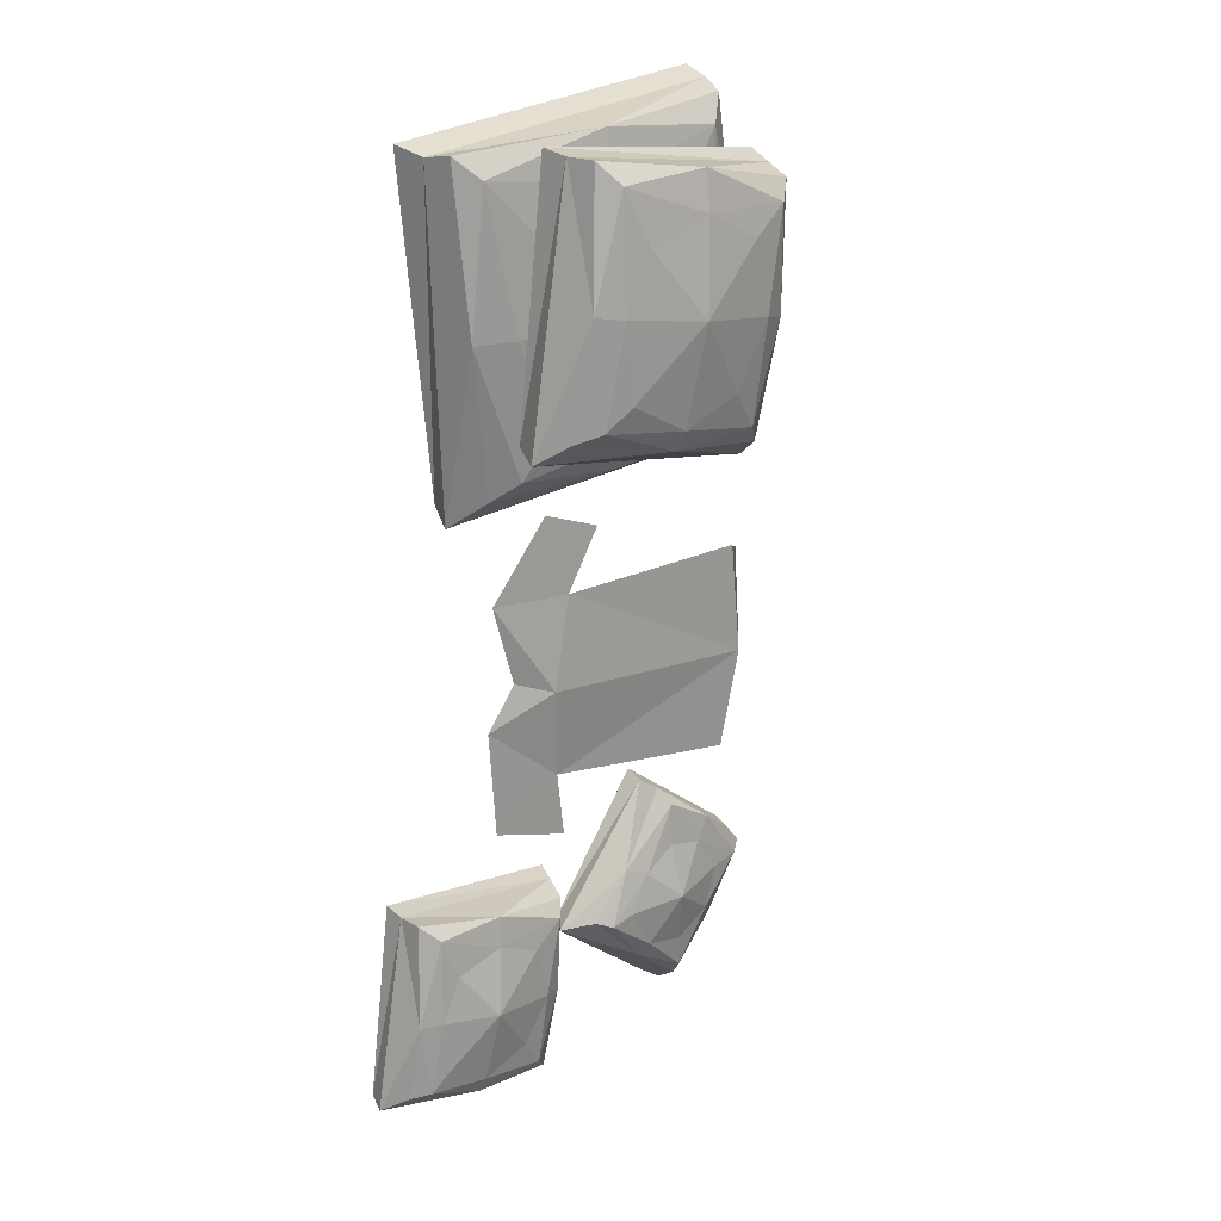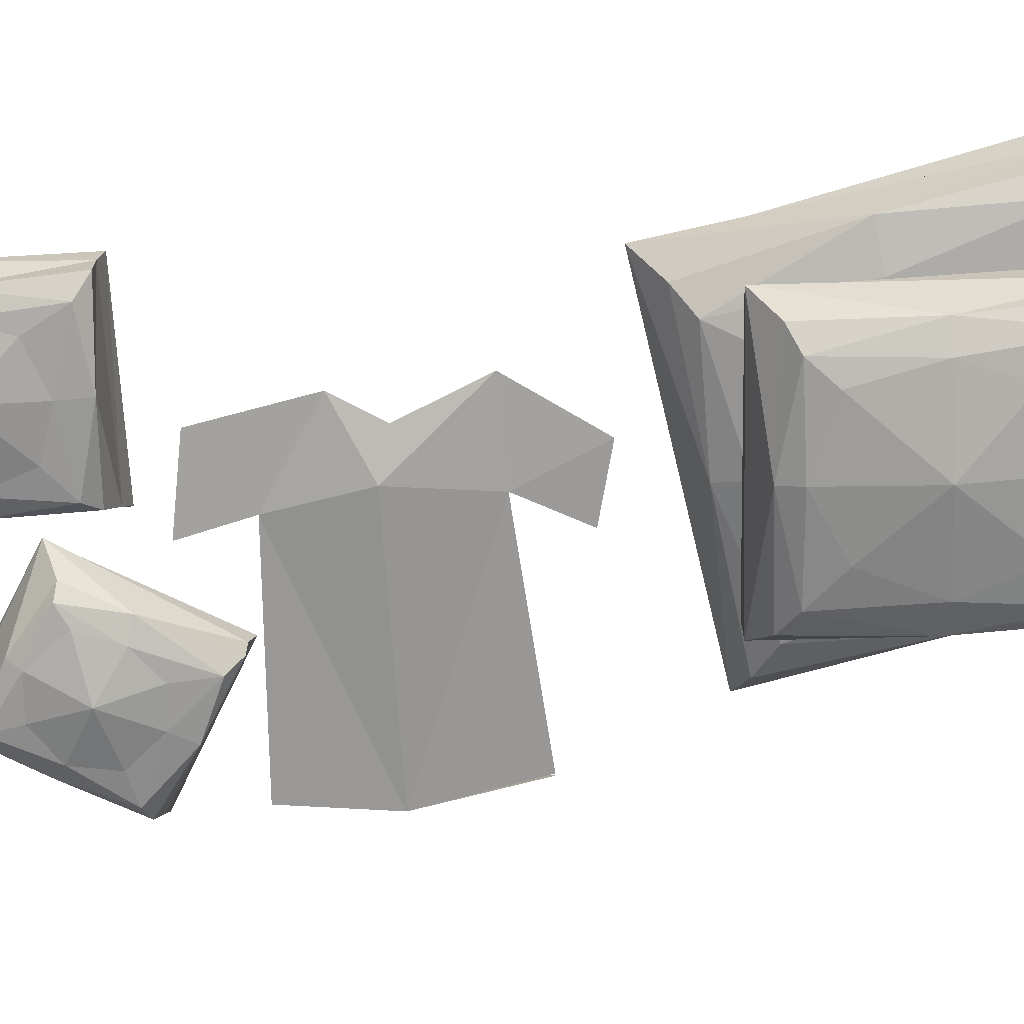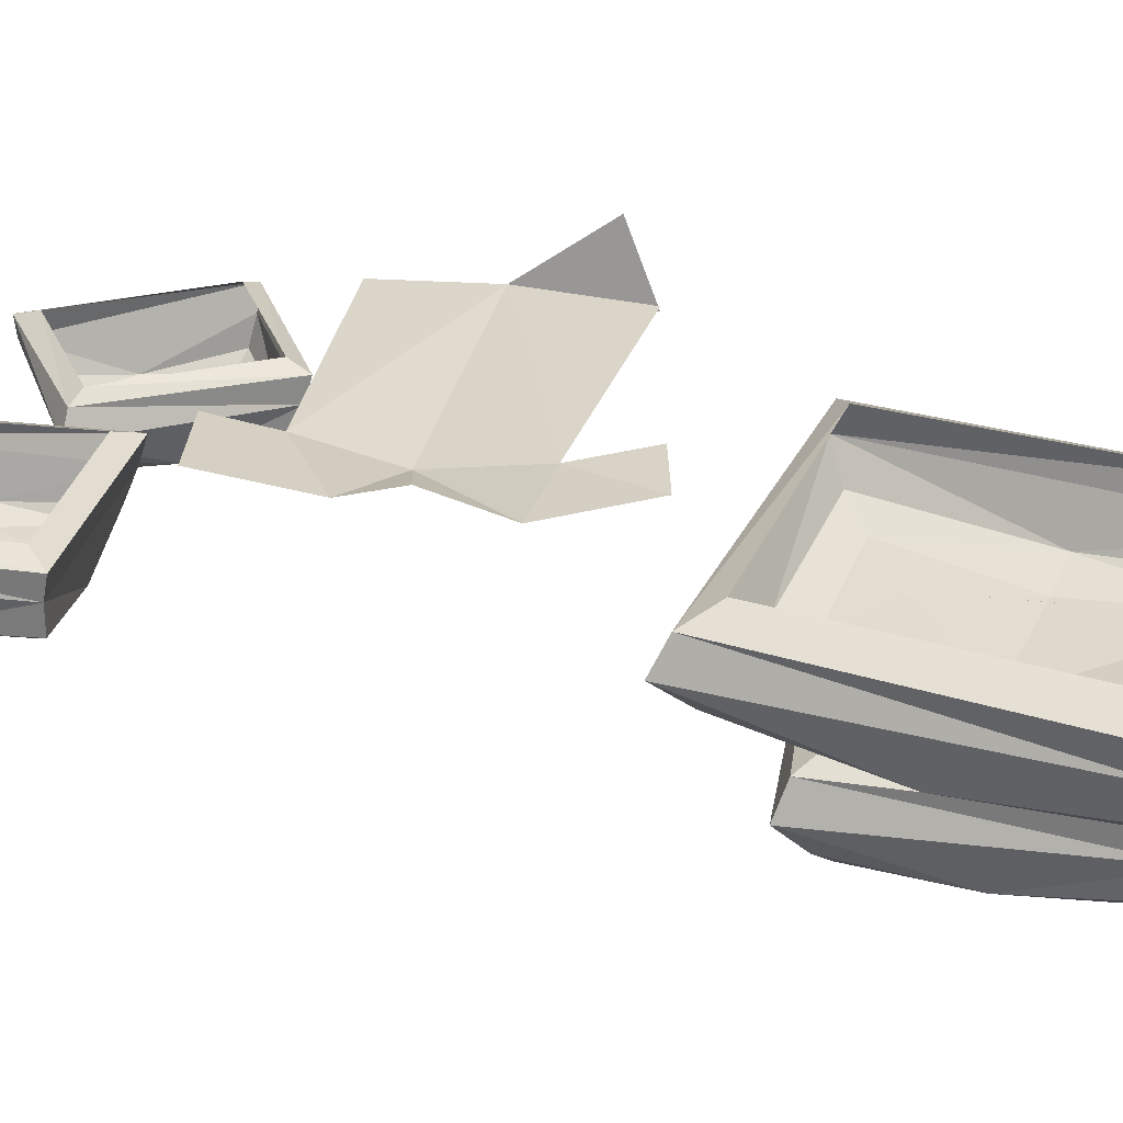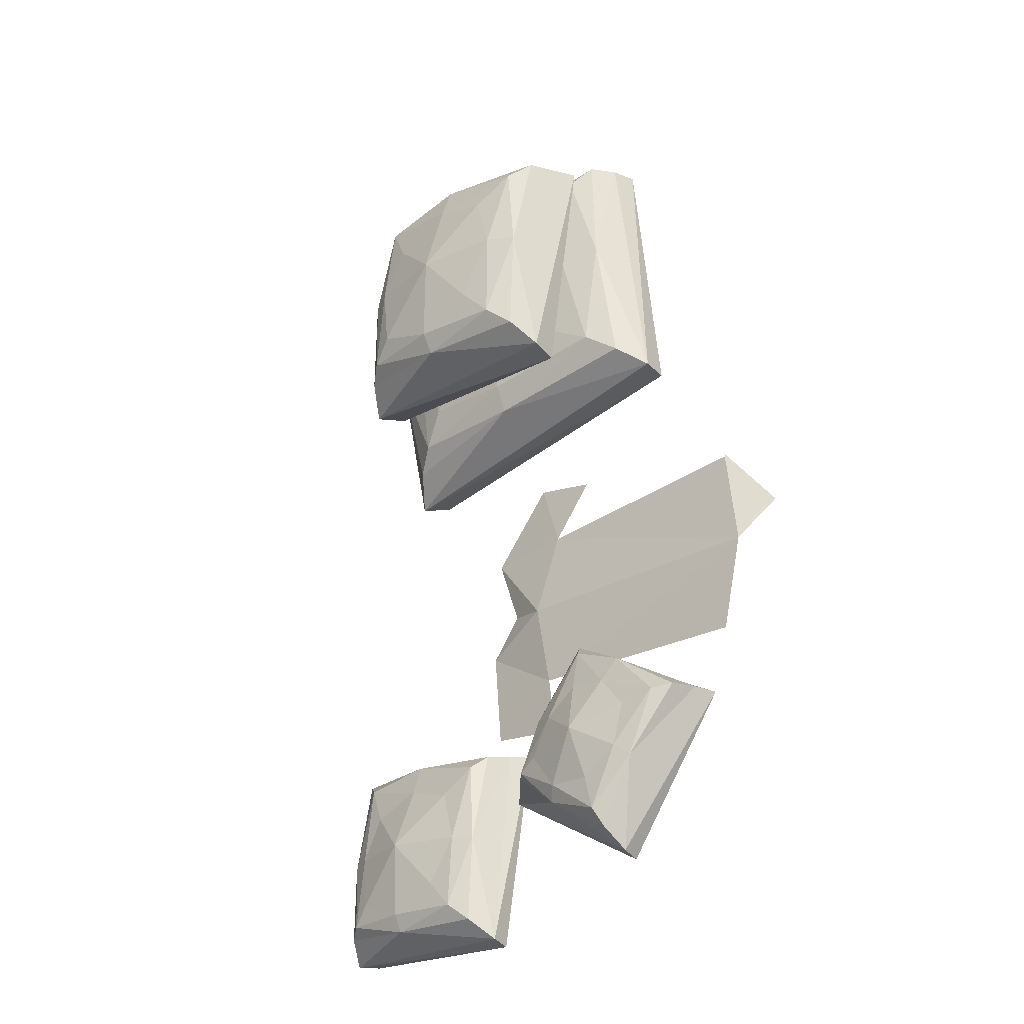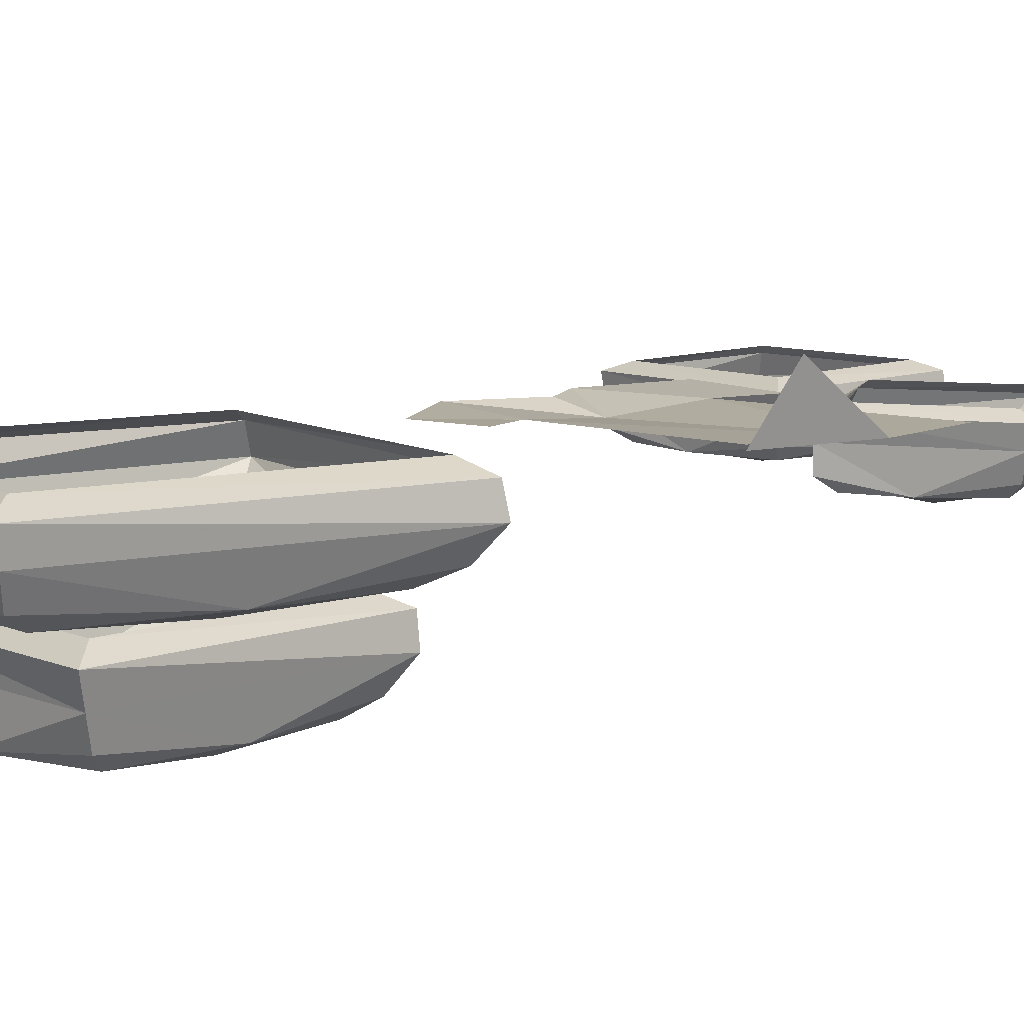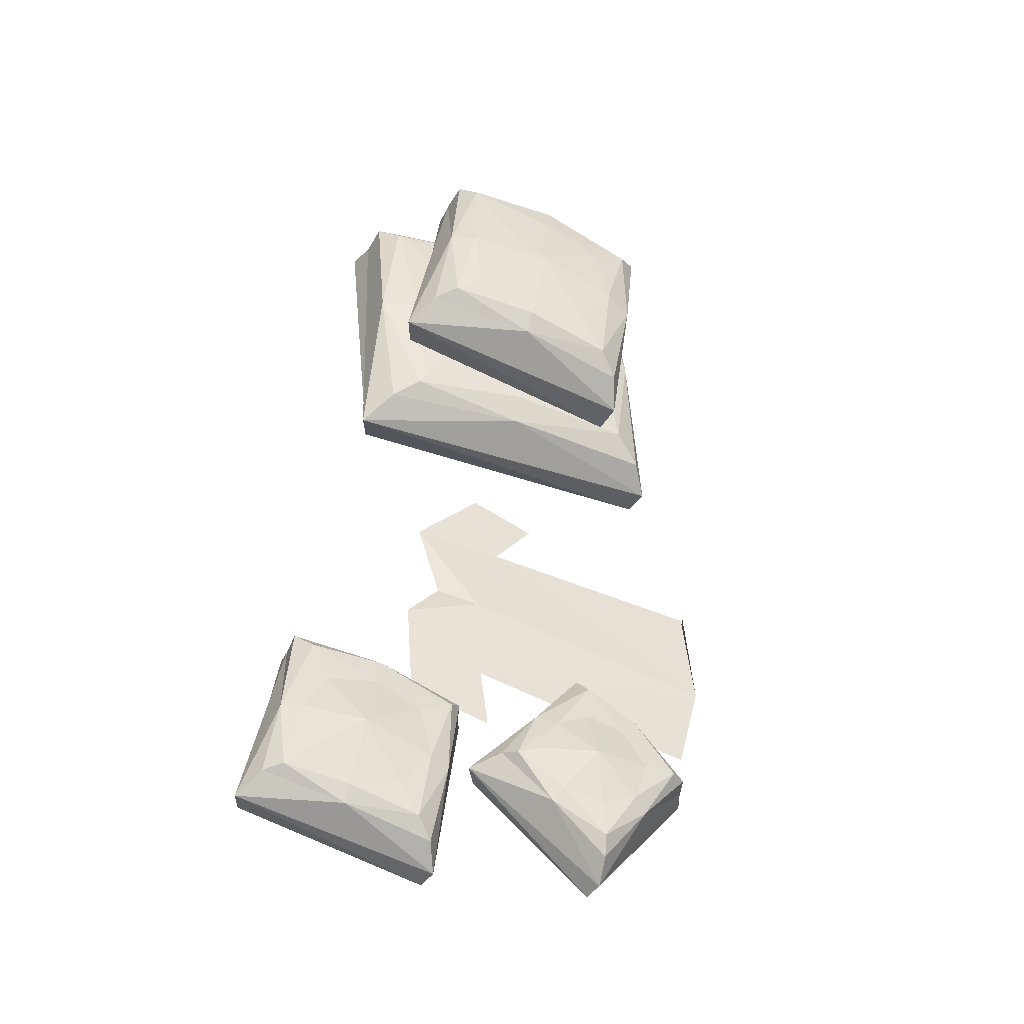
<metadata>
{"format":"obj","ext":"obj","renderer":"f3d","projection":"perspective","resolution":1024,"background":"white","views":[{"elev":20.9,"azim":-43.4,"up":"+Z"},{"elev":-69.6,"azim":-79.2,"up":"+Y"},{"elev":28.9,"azim":-70.5,"up":"+Y"},{"elev":-38.8,"azim":43.3,"up":"+Z"},{"elev":9.3,"azim":54.4,"up":"+Y"},{"elev":-47.0,"azim":-22.2,"up":"+Z"}]}
</metadata>
<code>
o object/clothes
v -39 -94 99
v -34 -98 94
v -1 -98 101
v -40 -87 98
v -37 -97 61
v -27 -100 61
v -21 -100 81
v -1 -100 90
v 31 -98 98
v 36 -94 104
v 39 -87 106
v -42 -80 100
v -34 -80 23
v -37 -87 20
v -31 -94 26
v -25 -98 30
v -19 -100 39
v 1 -103 63
v 21 -100 86
v 29 -100 65
v 39 -97 66
v 47 -87 24
v 40 -80 108
v -33 -77 94
v -27 -77 29
v 39 -77 29
v 46 -80 25
v 4 -97 27
v 4 -100 34
v 22 -100 44
v 42 -94 28
v 35 -98 34
v 34 -77 102
v -22 -117 99
v -18 -121 94
v 5 -121 95
v -23 -110 99
v -25 -120 69
v -19 -123 68
v -12 -123 81
v 4 -123 86
v 28 -121 85
v 33 -117 89
v 35 -110 91
v -23 -103 100
v -30 -103 40
v -33 -110 38
v -28 -117 43
v -23 -121 45
v -17 -123 50
v 1 -126 65
v 18 -123 79
v 22 -123 62
v 29 -120 60
v 28 -110 28
v 37 -103 93
v -18 -100 94
v -25 -100 44
v 22 -100 34
v 27 -103 28
v -2 -120 37
v -2 -123 42
v 13 -123 47
v 25 -117 33
v 20 -121 38
v 31 -100 88
v -50 -90 -68
v -46 -93 -72
v -29 -93 -72
v -50 -84 -68
v -52 -92 -92
v -47 -94 -92
v -42 -94 -82
v -30 -94 -79
v -11 -93 -79
v -8 -90 -76
v -6 -84 -74
v -50 -79 -67
v -56 -79 -113
v -58 -84 -114
v -54 -90 -110
v -50 -93 -109
v -46 -94 -105
v -33 -97 -94
v -19 -94 -84
v -16 -94 -97
v -11 -92 -98
v -11 -84 -122
v -4 -79 -73
v -46 -77 -72
v -52 -77 -110
v -16 -77 -117
v -12 -79 -122
v -35 -92 -115
v -35 -94 -111
v -23 -94 -107
v -14 -90 -118
v -18 -93 -114
v -9 -77 -77
v 23 -90 -58
v 25 -93 -62
v 37 -93 -69
v 23 -84 -58
v 11 -92 -75
v 16 -94 -77
v 24 -94 -72
v 33 -94 -74
v 47 -93 -82
v 51 -90 -81
v 53 -84 -80
v 24 -79 -57
v 0 -79 -89
v -3 -84 -89
v 3 -90 -87
v 6 -93 -88
v 11 -94 -86
v 25 -97 -85
v 39 -94 -83
v 36 -94 -93
v 39 -92 -96
v 30 -84 -114
v 55 -79 -80
v 25 -77 -62
v 4 -77 -88
v 28 -77 -108
v 29 -79 -114
v 15 -92 -99
v 17 -94 -96
v 27 -94 -98
v 29 -90 -110
v 28 -93 -106
v 50 -77 -81
v 6 -78 -8
v 0 -80 -30
v 64 -77 -38
v 62 -76 -10
v 66 -62 -18
v 62 -77 -10
v 2 -78 -52
v -18 -77 -36
v -16 -77 -62
v 4 -78 -68
v -16 -77 -6
v 0 -77 12
v 16 -77 6
v -10 -77 -26
v 58 -77 -62
f 1 2 3
f 1 3 4
f 1 4 5
f 1 5 2
f 2 5 6
f 2 6 7
f 2 7 8
f 2 8 3
f 3 8 9
f 3 9 10
f 3 10 11
f 3 11 4
f 4 11 12
f 4 12 13
f 4 13 14
f 4 14 5
f 5 14 15
f 5 15 16
f 5 16 6
f 6 16 17
f 6 17 18
f 6 18 7
f 7 18 8
f 8 18 19
f 8 19 9
f 9 19 20
f 9 20 21
f 9 21 10
f 10 21 11
f 11 21 22
f 11 22 23
f 11 23 12
f 12 23 24
f 12 24 25
f 12 25 13
f 13 25 26
f 13 26 27
f 13 27 14
f 14 27 22
f 14 22 28
f 14 28 15
f 15 28 16
f 16 28 29
f 16 29 17
f 17 29 18
f 18 29 30
f 18 30 20
f 18 20 19
f 31 32 28
f 31 28 22
f 31 22 21
f 31 21 32
f 32 21 20
f 32 20 30
f 32 30 29
f 32 29 28
f 23 22 27
f 23 27 33
f 23 33 24
f 33 27 26
f 34 35 36
f 34 36 37
f 34 37 38
f 34 38 35
f 35 38 39
f 35 39 40
f 35 40 41
f 35 41 36
f 36 41 42
f 36 42 43
f 36 43 44
f 36 44 37
f 37 44 45
f 37 45 46
f 37 46 47
f 37 47 38
f 38 47 48
f 38 48 49
f 38 49 39
f 39 49 50
f 39 50 51
f 39 51 40
f 40 51 41
f 41 51 52
f 41 52 42
f 42 52 53
f 42 53 54
f 42 54 43
f 43 54 44
f 44 54 55
f 44 55 56
f 44 56 45
f 45 56 57
f 45 57 58
f 45 58 46
f 46 58 59
f 46 59 60
f 46 60 47
f 47 60 55
f 47 55 61
f 47 61 48
f 48 61 49
f 49 61 62
f 49 62 50
f 50 62 51
f 51 62 63
f 51 63 53
f 51 53 52
f 64 65 61
f 64 61 55
f 64 55 54
f 64 54 65
f 65 54 53
f 65 53 63
f 65 63 62
f 65 62 61
f 56 55 60
f 56 60 66
f 56 66 57
f 66 60 59
f 67 68 69
f 67 69 70
f 67 70 71
f 67 71 68
f 68 71 72
f 68 72 73
f 68 73 74
f 68 74 69
f 69 74 75
f 69 75 76
f 69 76 77
f 69 77 70
f 70 77 78
f 70 78 79
f 70 79 80
f 70 80 71
f 71 80 81
f 71 81 82
f 71 82 72
f 72 82 83
f 72 83 84
f 72 84 73
f 73 84 74
f 74 84 85
f 74 85 75
f 75 85 86
f 75 86 87
f 75 87 76
f 76 87 77
f 77 87 88
f 77 88 89
f 77 89 78
f 78 89 90
f 78 90 91
f 78 91 79
f 79 91 92
f 79 92 93
f 79 93 80
f 80 93 88
f 80 88 94
f 80 94 81
f 81 94 82
f 82 94 95
f 82 95 83
f 83 95 84
f 84 95 96
f 84 96 86
f 84 86 85
f 97 98 94
f 97 94 88
f 97 88 87
f 97 87 98
f 98 87 86
f 98 86 96
f 98 96 95
f 98 95 94
f 89 88 93
f 89 93 99
f 89 99 90
f 99 93 92
f 100 101 102
f 100 102 103
f 100 103 104
f 100 104 101
f 101 104 105
f 101 105 106
f 101 106 107
f 101 107 102
f 102 107 108
f 102 108 109
f 102 109 110
f 102 110 103
f 103 110 111
f 103 111 112
f 103 112 113
f 103 113 104
f 104 113 114
f 104 114 115
f 104 115 105
f 105 115 116
f 105 116 117
f 105 117 106
f 106 117 107
f 107 117 118
f 107 118 108
f 108 118 119
f 108 119 120
f 108 120 109
f 109 120 110
f 110 120 121
f 110 121 122
f 110 122 111
f 111 122 123
f 111 123 124
f 111 124 112
f 112 124 125
f 112 125 126
f 112 126 113
f 113 126 121
f 113 121 127
f 113 127 114
f 114 127 115
f 115 127 128
f 115 128 116
f 116 128 117
f 117 128 129
f 117 129 119
f 117 119 118
f 130 131 127
f 130 127 121
f 130 121 120
f 130 120 131
f 131 120 119
f 131 119 129
f 131 129 128
f 131 128 127
f 122 121 126
f 122 126 132
f 122 132 123
f 132 126 125
f 133 134 135
f 133 135 136
f 135 137 138
f 139 140 141
f 139 141 142
f 143 134 133
f 143 133 144
f 144 133 145
f 140 139 134
f 140 134 146
f 146 134 143
f 139 147 135
f 139 135 134

</code>
